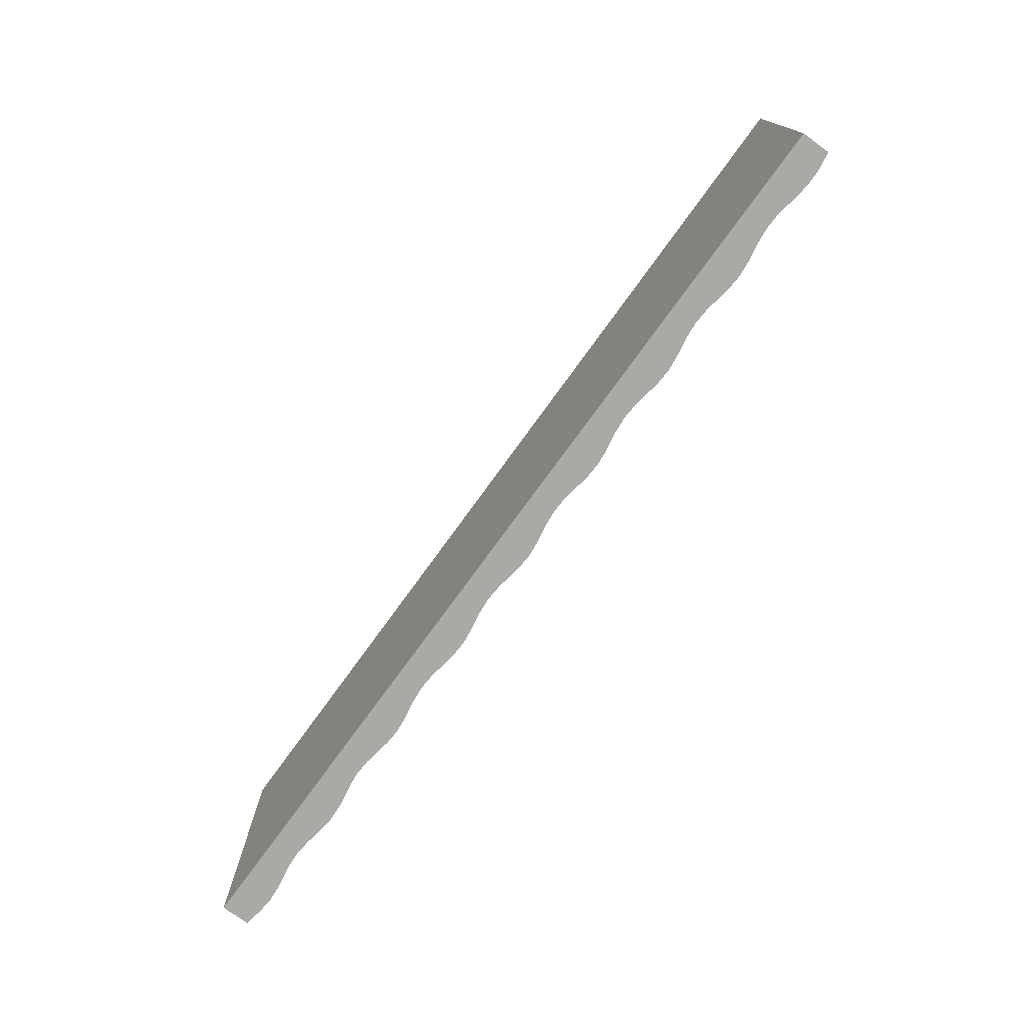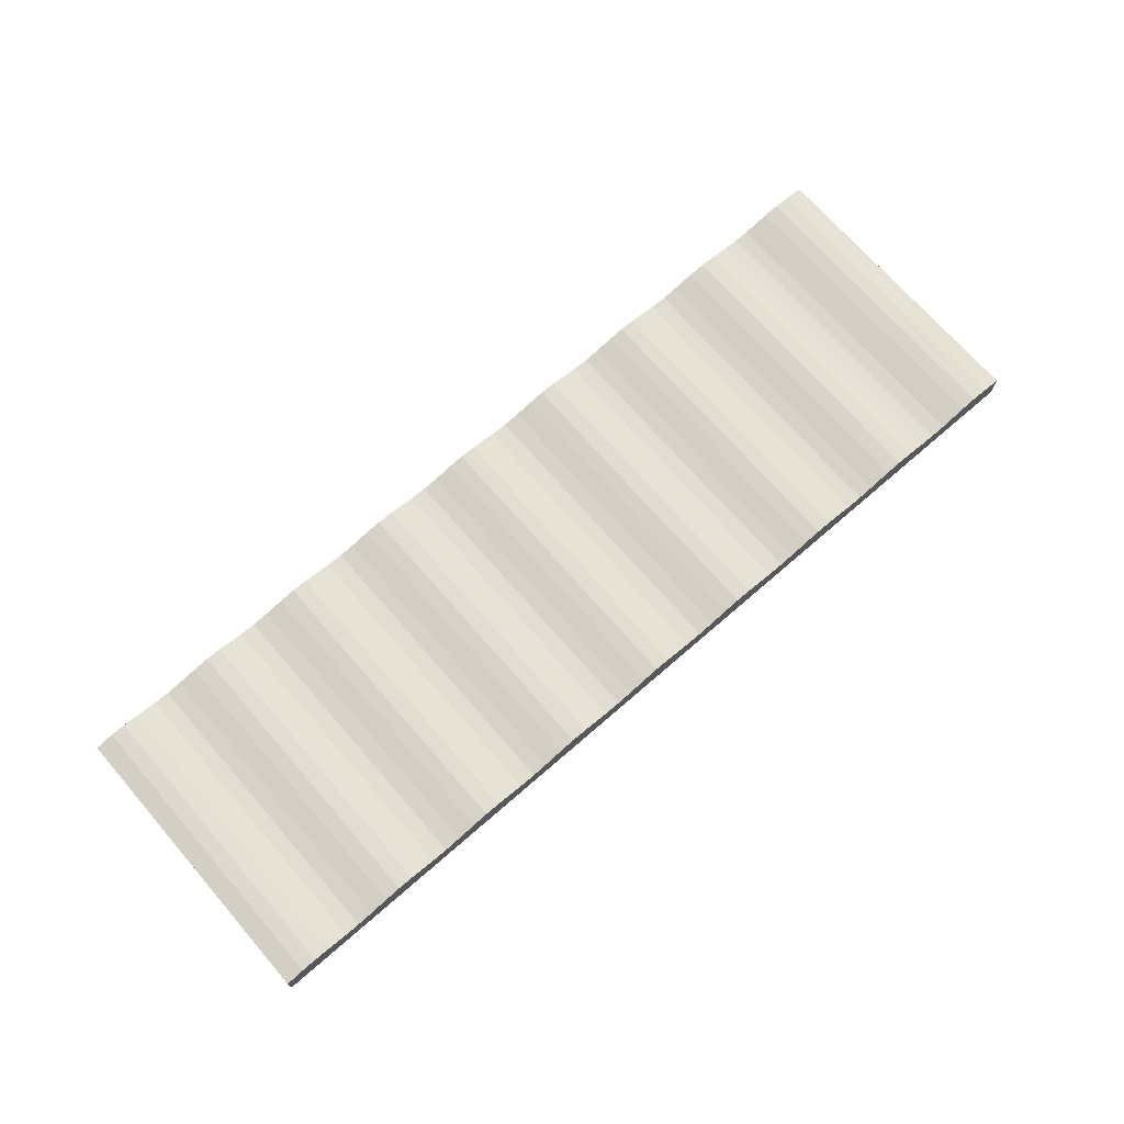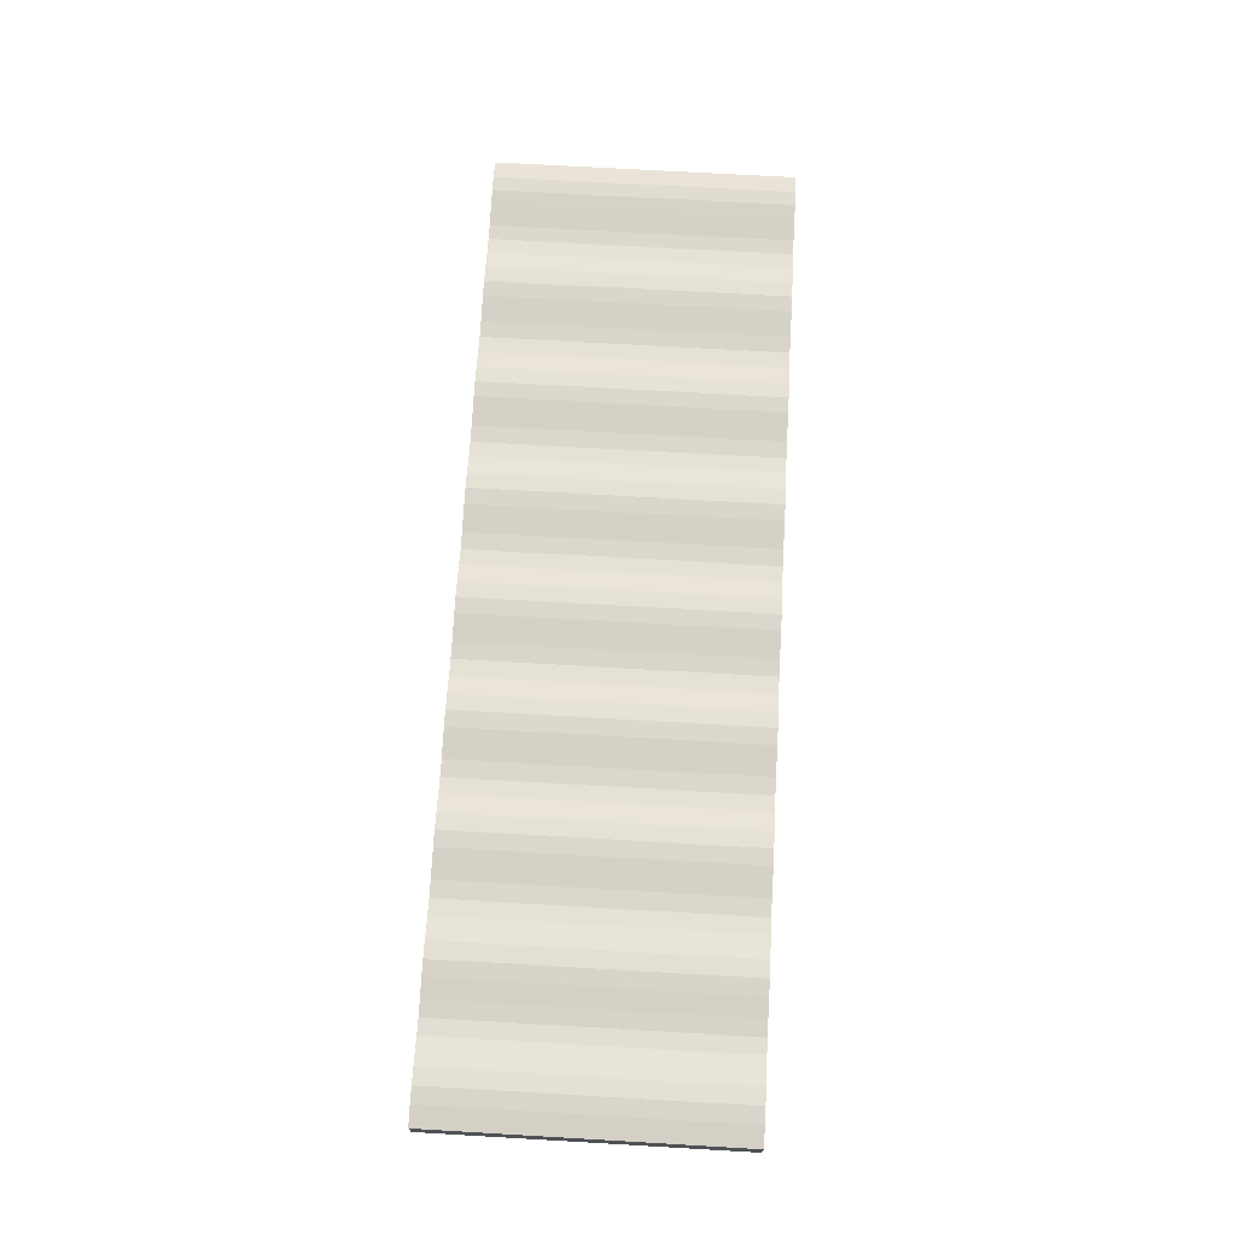
<metadata>
{"format":"obj","ext":"obj","renderer":"f3d","projection":"perspective","resolution":1024,"background":"white","views":[{"elev":-75.5,"azim":-125.9,"up":"+Y"},{"elev":71.1,"azim":-41.0,"up":"+Z"},{"elev":70.1,"azim":93.3,"up":"+Z"}]}
</metadata>
<code>
v -1885 600 -2.348e-12
v -1885 -600 -2.348e-12
v -1810 -600 11.48
v -1885 600 -2.348e-12
v -1810 -600 11.48
v -1810 600 11.48
v -1810 600 11.48
v -1810 -600 11.48
v -1750 -600 12.41
v -1810 600 11.48
v -1750 -600 12.41
v -1750 600 12.41
v -1750 600 12.41
v -1750 -600 12.41
v -1688 -600 4.547
v -1750 600 12.41
v -1688 -600 4.547
v -1688 600 4.547
v -1688 600 4.547
v -1688 -600 4.547
v -1603 -600 -9.61
v -1688 600 4.547
v -1603 -600 -9.61
v -1603 600 -9.61
v -1603 600 -9.61
v -1603 -600 -9.61
v -1543 -600 -12.3
v -1603 600 -9.61
v -1543 -600 -12.3
v -1543 600 -12.3
v -1543 600 -12.3
v -1543 -600 -12.3
v -1481 -600 -5.847
v -1543 600 -12.3
v -1481 -600 -5.847
v -1481 600 -5.847
v -1481 600 -5.847
v -1481 -600 -5.847
v -1406 -600 7.664
v -1481 600 -5.847
v -1406 -600 7.664
v -1406 600 7.664
v -1406 600 7.664
v -1406 -600 7.664
v -1342 -600 13.75
v -1406 600 7.664
v -1342 -600 13.75
v -1342 600 13.75
v -1342 600 13.75
v -1342 -600 13.75
v -1280 -600 10.02
v -1342 600 13.75
v -1280 -600 10.02
v -1280 600 10.02
v -1280 600 10.02
v -1280 -600 10.02
v -1177 -600 -7.227
v -1280 600 10.02
v -1177 -600 -7.227
v -1177 600 -7.227
v -1177 600 -7.227
v -1177 -600 -7.227
v -1111 -600 -11.82
v -1177 600 -7.227
v -1111 -600 -11.82
v -1111 600 -11.82
v -1111 600 -11.82
v -1111 -600 -11.82
v -1044 -600 -5.618
v -1111 600 -11.82
v -1044 -600 -5.618
v -1044 600 -5.618
v -1044 600 -5.618
v -1044 -600 -5.618
v -970.6 -600 7.562
v -1044 600 -5.618
v -970.6 -600 7.562
v -970.6 600 7.562
v -970.6 600 7.562
v -970.6 -600 7.562
v -907.6 -600 14.26
v -970.6 600 7.562
v -907.6 -600 14.26
v -907.6 600 14.26
v -907.6 600 14.26
v -907.6 -600 14.26
v -845.6 -600 11.41
v -907.6 600 14.26
v -845.6 -600 11.41
v -845.6 600 11.41
v -845.6 600 11.41
v -845.6 -600 11.41
v -731.6 -600 -7.308
v -845.6 600 11.41
v -731.6 -600 -7.308
v -731.6 600 -7.308
v -731.6 600 -7.308
v -731.6 -600 -7.308
v -665.3 -600 -11.04
v -731.6 600 -7.308
v -665.3 -600 -11.04
v -665.3 600 -11.04
v -665.3 600 -11.04
v -665.3 -600 -11.04
v -603.9 -600 -4.869
v -665.3 600 -11.04
v -603.9 -600 -4.869
v -603.9 600 -4.869
v -603.9 600 -4.869
v -603.9 -600 -4.869
v -527 -600 8.835
v -603.9 600 -4.869
v -527 -600 8.835
v -527 600 8.835
v -527 600 8.835
v -527 -600 8.835
v -463.5 -600 15.04
v -527 600 8.835
v -463.5 -600 15.04
v -463.5 600 15.04
v -463.5 600 15.04
v -463.5 -600 15.04
v -399 -600 11.21
v -463.5 600 15.04
v -399 -600 11.21
v -399 600 11.21
v -399 600 11.21
v -399 -600 11.21
v -292 -600 -6.623
v -399 600 11.21
v -292 -600 -6.623
v -292 600 -6.623
v -292 600 -6.623
v -292 -600 -6.623
v -225.7 -600 -10.39
v -292 600 -6.623
v -225.7 -600 -10.39
v -225.7 600 -10.39
v -225.7 600 -10.39
v -225.7 -600 -10.39
v -164.2 -600 -4.233
v -225.7 600 -10.39
v -164.2 -600 -4.233
v -164.2 600 -4.233
v -164.2 600 -4.233
v -164.2 -600 -4.233
v -89.14 -600 9.168
v -164.2 600 -4.233
v -89.14 -600 9.168
v -89.14 600 9.168
v -89.14 600 9.168
v -89.14 -600 9.168
v -26.03 -600 15.64
v -89.14 600 9.168
v -26.03 -600 15.64
v -26.03 600 15.64
v -26.03 600 15.64
v -26.03 -600 15.64
v 36.09 -600 12.47
v -26.03 600 15.64
v 36.09 -600 12.47
v 36.09 600 12.47
v 36.09 600 12.47
v 36.09 -600 12.47
v 141.4 -600 -5.075
v 36.09 600 12.47
v 141.4 -600 -5.075
v 141.4 600 -5.075
v 141.4 600 -5.075
v 141.4 -600 -5.075
v 206.7 -600 -9.863
v 141.4 600 -5.075
v 206.7 -600 -9.863
v 206.7 600 -9.863
v 206.7 600 -9.863
v 206.7 -600 -9.863
v 274.3 -600 -3.775
v 206.7 600 -9.863
v 274.3 -600 -3.775
v 274.3 600 -3.775
v 274.3 600 -3.775
v 274.3 -600 -3.775
v 346.3 -600 9.101
v 274.3 600 -3.775
v 346.3 -600 9.101
v 346.3 600 9.101
v 346.3 600 9.101
v 346.3 -600 9.101
v 409.2 -600 16.14
v 346.3 600 9.101
v 409.2 -600 16.14
v 409.2 600 16.14
v 409.2 600 16.14
v 409.2 -600 16.14
v 473.3 -600 13.45
v 409.2 600 16.14
v 473.3 -600 13.45
v 473.3 600 13.45
v 473.3 600 13.45
v 473.3 -600 13.45
v 587.7 -600 -5.318
v 473.3 600 13.45
v 587.7 -600 -5.318
v 587.7 600 -5.318
v 587.7 600 -5.318
v 587.7 -600 -5.318
v 654.1 -600 -9.068
v 587.7 600 -5.318
v 654.1 -600 -9.068
v 654.1 600 -9.068
v 654.1 600 -9.068
v 654.1 -600 -9.068
v 715.5 -600 -2.904
v 654.1 600 -9.068
v 715.5 -600 -2.904
v 715.5 600 -2.904
v 715.5 600 -2.904
v 715.5 -600 -2.904
v 790.9 -600 10.55
v 715.5 600 -2.904
v 790.9 -600 10.55
v 790.9 600 10.55
v 790.9 600 10.55
v 790.9 -600 10.55
v 854 -600 16.97
v 790.9 600 10.55
v 854 -600 16.97
v 854 600 16.97
v 854 600 16.97
v 854 -600 16.97
v 916.3 -600 13.71
v 854 600 16.97
v 916.3 -600 13.71
v 916.3 600 13.71
v 916.3 600 13.71
v 916.3 -600 13.71
v 1028 -600 -4.753
v 916.3 600 13.71
v 1028 -600 -4.753
v 1028 600 -4.753
v 1028 600 -4.753
v 1028 -600 -4.753
v 1095 -600 -8.383
v 1028 600 -4.753
v 1095 -600 -8.383
v 1095 600 -8.383
v 1095 600 -8.383
v 1095 -600 -8.383
v 1156 -600 -2.134
v 1095 600 -8.383
v 1156 -600 -2.134
v 1156 600 -2.134
v 1156 600 -2.134
v 1156 -600 -2.134
v 1247 -600 13.61
v 1156 600 -2.134
v 1247 -600 13.61
v 1247 600 13.61
v 1247 600 13.61
v 1247 -600 13.61
v 1313 -600 17.67
v 1247 600 13.61
v 1313 -600 17.67
v 1313 600 17.67
v 1313 600 17.67
v 1313 -600 17.67
v 1374 -600 11.79
v 1313 600 17.67
v 1374 -600 11.79
v 1374 600 11.79
v 1374 600 11.79
v 1374 -600 11.79
v 1448 -600 -1.083
v 1374 600 11.79
v 1448 -600 -1.083
v 1448 600 -1.083
v 1448 600 -1.083
v 1448 -600 -1.083
v 1511 -600 -7.694
v 1448 600 -1.083
v 1511 -600 -7.694
v 1511 600 -7.694
v 1511 600 -7.694
v 1511 -600 -7.694
v 1572 -600 -4.804
v 1511 600 -7.694
v 1572 -600 -4.804
v 1572 600 -4.804
v 1572 600 -4.804
v 1572 -600 -4.804
v 1680 -600 13.3
v 1572 600 -4.804
v 1680 -600 13.3
v 1680 600 13.3
v 1680 600 13.3
v 1680 -600 13.3
v 1744 -600 18.43
v 1680 600 13.3
v 1744 -600 18.43
v 1744 600 18.43
v 1744 600 18.43
v 1744 -600 18.43
v 1807 -600 13.57
v 1744 600 18.43
v 1807 -600 13.57
v 1807 600 13.57
v 1807 600 13.57
v 1807 -600 13.57
v 1885 -600 -1.277e-12
v 1807 600 13.57
v 1885 -600 -1.277e-12
v 1885 600 -1.277e-12
v 1885 -600 -113.9
v 1885 600 -113.9
v 1885 -600 1.152e-12
v 1885 -600 1.152e-12
v 1885 600 -113.9
v 1885 600 1.152e-12
v -1885 -600 -113.9
v -1885 600 -113.9
v 1885 -600 -113.9
v 1885 -600 -113.9
v -1885 600 -113.9
v 1885 600 -113.9
v -1885 -600 -2.348e-12
v -1885 600 0
v -1885 -600 -113.9
v -1885 -600 -113.9
v -1885 600 0
v -1885 600 -113.9
v -1177 600 -7.227
v -1111 600 -11.82
v -1885 600 -113.9
v 1885 600 -113.9
v 206.7 600 -9.863
v 654.1 600 -9.068
v 654.1 600 -9.068
v 206.7 600 -9.863
v 587.7 600 -5.318
v 654.1 600 -9.068
v 1028 600 -4.753
v 1885 600 -113.9
v 1885 600 -113.9
v 1028 600 -4.753
v 1095 600 -8.383
v 1885 600 -113.9
v 1095 600 -8.383
v 1156 600 -2.134
v -1885 600 -113.9
v -1885 600 0
v -1810 600 11.48
v -665.3 600 -11.04
v -292 600 -6.623
v -225.7 600 -10.39
v 206.7 600 -9.863
v 274.3 600 -3.775
v 587.7 600 -5.318
v 587.7 600 -5.318
v 274.3 600 -3.775
v 346.3 600 9.101
v 587.7 600 -5.318
v 346.3 600 9.101
v 473.3 600 13.45
v 473.3 600 13.45
v 346.3 600 9.101
v 409.2 600 16.14
v 1511 600 -7.694
v 1572 600 -4.804
v 1885 600 -113.9
v 1885 600 -113.9
v 1572 600 -4.804
v 1680 600 13.3
v -1810 600 11.48
v -1750 600 12.41
v -1885 600 -113.9
v -1885 600 -113.9
v -1750 600 12.41
v -1688 600 4.547
v -1885 600 -113.9
v -1688 600 4.547
v -1603 600 -9.61
v -1603 600 -9.61
v -1543 600 -12.3
v -1885 600 -113.9
v -1885 600 -113.9
v -1543 600 -12.3
v -1481 600 -5.847
v -1885 600 -113.9
v -1481 600 -5.847
v -1177 600 -7.227
v -1177 600 -7.227
v -1481 600 -5.847
v -1406 600 7.664
v -1177 600 -7.227
v -1406 600 7.664
v -1280 600 10.02
v -1280 600 10.02
v -1406 600 7.664
v -1342 600 13.75
v 141.4 600 -5.075
v 206.7 600 -9.863
v -225.7 600 -10.39
v -225.7 600 -10.39
v 206.7 600 -9.863
v 1885 600 -113.9
v -225.7 600 -10.39
v 1885 600 -113.9
v -665.3 600 -11.04
v -665.3 600 -11.04
v 1885 600 -113.9
v -1885 600 -113.9
v -665.3 600 -11.04
v -1885 600 -113.9
v -731.6 600 -7.308
v -731.6 600 -7.308
v -1885 600 -113.9
v -1111 600 -11.82
v -225.7 600 -10.39
v -164.2 600 -4.233
v 141.4 600 -5.075
v 141.4 600 -5.075
v -164.2 600 -4.233
v -89.14 600 9.168
v 141.4 600 -5.075
v -89.14 600 9.168
v 36.09 600 12.47
v 36.09 600 12.47
v -89.14 600 9.168
v -26.03 600 15.64
v 654.1 600 -9.068
v 715.5 600 -2.904
v 1028 600 -4.753
v 1028 600 -4.753
v 715.5 600 -2.904
v 790.9 600 10.55
v 1028 600 -4.753
v 790.9 600 10.55
v 916.3 600 13.71
v 916.3 600 13.71
v 790.9 600 10.55
v 854 600 16.97
v -1111 600 -11.82
v -1044 600 -5.618
v -731.6 600 -7.308
v -731.6 600 -7.308
v -1044 600 -5.618
v -970.6 600 7.562
v -731.6 600 -7.308
v -970.6 600 7.562
v -845.6 600 11.41
v -845.6 600 11.41
v -970.6 600 7.562
v -907.6 600 14.26
v -665.3 600 -11.04
v -603.9 600 -4.869
v -292 600 -6.623
v -292 600 -6.623
v -603.9 600 -4.869
v -527 600 8.835
v -292 600 -6.623
v -527 600 8.835
v -399 600 11.21
v -399 600 11.21
v -527 600 8.835
v -463.5 600 15.04
v 1511 600 -7.694
v 1885 600 -113.9
v 1448 600 -1.083
v 1448 600 -1.083
v 1885 600 -113.9
v 1156 600 -2.134
v 1448 600 -1.083
v 1156 600 -2.134
v 1374 600 11.79
v 1374 600 11.79
v 1156 600 -2.134
v 1247 600 13.61
v 1374 600 11.79
v 1247 600 13.61
v 1313 600 17.67
v 1680 600 13.3
v 1744 600 18.43
v 1885 600 -113.9
v 1885 600 -113.9
v 1744 600 18.43
v 1807 600 13.57
v 1885 600 -113.9
v 1807 600 13.57
v 1885 600 1.154e-12
v 715.5 -600 -2.904
v 654.1 -600 -9.068
v 1028 -600 -4.753
v 1156 -600 -2.134
v 1095 -600 -8.383
v 1885 -600 -113.9
v -164.2 -600 -4.233
v -225.7 -600 -10.39
v 141.4 -600 -5.075
v -603.9 -600 -4.869
v -665.3 -600 -11.04
v -292 -600 -6.623
v -1885 -600 -113.9
v -1111 -600 -11.82
v -1177 -600 -7.227
v 1095 -600 -8.383
v 1028 -600 -4.753
v 1885 -600 -113.9
v 1885 -600 -113.9
v 1028 -600 -4.753
v 654.1 -600 -9.068
v 1885 -600 -113.9
v 654.1 -600 -9.068
v 206.7 -600 -9.863
v 206.7 -600 -9.863
v 654.1 -600 -9.068
v 587.7 -600 -5.318
v 206.7 -600 -9.863
v 587.7 -600 -5.318
v 274.3 -600 -3.775
v -292 -600 -6.623
v -665.3 -600 -11.04
v -225.7 -600 -10.39
v -1543 -600 -12.3
v -1603 -600 -9.61
v -1885 -600 -113.9
v -1885 -600 -113.9
v -1603 -600 -9.61
v -1688 -600 4.547
v 274.3 -600 -3.775
v 587.7 -600 -5.318
v 346.3 -600 9.101
v 346.3 -600 9.101
v 587.7 -600 -5.318
v 473.3 -600 13.45
v 346.3 -600 9.101
v 473.3 -600 13.45
v 409.2 -600 16.14
v 1885 -600 -113.9
v 1885 -600 1.154e-12
v 1807 -600 13.57
v 715.5 -600 -2.904
v 1028 -600 -4.753
v 790.9 -600 10.55
v 790.9 -600 10.55
v 1028 -600 -4.753
v 916.3 -600 13.71
v 790.9 -600 10.55
v 916.3 -600 13.71
v 854 -600 16.97
v -164.2 -600 -4.233
v 141.4 -600 -5.075
v -89.14 -600 9.168
v -89.14 -600 9.168
v 141.4 -600 -5.075
v 36.09 -600 12.47
v -89.14 -600 9.168
v 36.09 -600 12.47
v -26.03 -600 15.64
v -1044 -600 -5.618
v -1111 -600 -11.82
v -731.6 -600 -7.308
v -731.6 -600 -7.308
v -1111 -600 -11.82
v -1885 -600 -113.9
v -731.6 -600 -7.308
v -1885 -600 -113.9
v -665.3 -600 -11.04
v -665.3 -600 -11.04
v -1885 -600 -113.9
v 1885 -600 -113.9
v -665.3 -600 -11.04
v 1885 -600 -113.9
v -225.7 -600 -10.39
v -225.7 -600 -10.39
v 1885 -600 -113.9
v 206.7 -600 -9.863
v -225.7 -600 -10.39
v 206.7 -600 -9.863
v 141.4 -600 -5.075
v -1543 -600 -12.3
v -1885 -600 -113.9
v -1481 -600 -5.847
v -1481 -600 -5.847
v -1885 -600 -113.9
v -1177 -600 -7.227
v -1481 -600 -5.847
v -1177 -600 -7.227
v -1406 -600 7.664
v -1406 -600 7.664
v -1177 -600 -7.227
v -1280 -600 10.02
v -1406 -600 7.664
v -1280 -600 10.02
v -1342 -600 13.75
v -1688 -600 4.547
v -1750 -600 12.41
v -1885 -600 -113.9
v -1885 -600 -113.9
v -1750 -600 12.41
v -1810 -600 11.48
v -1885 -600 -113.9
v -1810 -600 11.48
v -1885 -600 0
v 1807 -600 13.57
v 1744 -600 18.43
v 1885 -600 -113.9
v 1885 -600 -113.9
v 1744 -600 18.43
v 1680 -600 13.3
v 1885 -600 -113.9
v 1680 -600 13.3
v 1572 -600 -4.804
v 1572 -600 -4.804
v 1511 -600 -7.694
v 1885 -600 -113.9
v 1885 -600 -113.9
v 1511 -600 -7.694
v 1448 -600 -1.083
v 1885 -600 -113.9
v 1448 -600 -1.083
v 1156 -600 -2.134
v 1156 -600 -2.134
v 1448 -600 -1.083
v 1374 -600 11.79
v 1156 -600 -2.134
v 1374 -600 11.79
v 1247 -600 13.61
v 1247 -600 13.61
v 1374 -600 11.79
v 1313 -600 17.67
v -603.9 -600 -4.869
v -292 -600 -6.623
v -527 -600 8.835
v -527 -600 8.835
v -292 -600 -6.623
v -399 -600 11.21
v -527 -600 8.835
v -399 -600 11.21
v -463.5 -600 15.04
v -1044 -600 -5.618
v -731.6 -600 -7.308
v -970.6 -600 7.562
v -970.6 -600 7.562
v -731.6 -600 -7.308
v -845.6 -600 11.41
v -970.6 -600 7.562
v -845.6 -600 11.41
v -907.6 -600 14.26
f 1 2 3
f 4 5 6
f 7 8 9
f 10 11 12
f 13 14 15
f 16 17 18
f 19 20 21
f 22 23 24
f 25 26 27
f 28 29 30
f 31 32 33
f 34 35 36
f 37 38 39
f 40 41 42
f 43 44 45
f 46 47 48
f 49 50 51
f 52 53 54
f 55 56 57
f 58 59 60
f 61 62 63
f 64 65 66
f 67 68 69
f 70 71 72
f 73 74 75
f 76 77 78
f 79 80 81
f 82 83 84
f 85 86 87
f 88 89 90
f 91 92 93
f 94 95 96
f 97 98 99
f 100 101 102
f 103 104 105
f 106 107 108
f 109 110 111
f 112 113 114
f 115 116 117
f 118 119 120
f 121 122 123
f 124 125 126
f 127 128 129
f 130 131 132
f 133 134 135
f 136 137 138
f 139 140 141
f 142 143 144
f 145 146 147
f 148 149 150
f 151 152 153
f 154 155 156
f 157 158 159
f 160 161 162
f 163 164 165
f 166 167 168
f 169 170 171
f 172 173 174
f 175 176 177
f 178 179 180
f 181 182 183
f 184 185 186
f 187 188 189
f 190 191 192
f 193 194 195
f 196 197 198
f 199 200 201
f 202 203 204
f 205 206 207
f 208 209 210
f 211 212 213
f 214 215 216
f 217 218 219
f 220 221 222
f 223 224 225
f 226 227 228
f 229 230 231
f 232 233 234
f 235 236 237
f 238 239 240
f 241 242 243
f 244 245 246
f 247 248 249
f 250 251 252
f 253 254 255
f 256 257 258
f 259 260 261
f 262 263 264
f 265 266 267
f 268 269 270
f 271 272 273
f 274 275 276
f 277 278 279
f 280 281 282
f 283 284 285
f 286 287 288
f 289 290 291
f 292 293 294
f 295 296 297
f 298 299 300
f 301 302 303
f 304 305 306
f 307 308 309
f 310 311 312
f 313 314 315
f 316 317 318
f 319 320 321
f 322 323 324
f 325 326 327
f 328 329 330
f 331 332 333
f 334 335 336
f 337 338 339
f 340 341 342
f 343 344 345
f 346 347 348
f 349 350 351
f 352 353 354
f 355 356 357
f 358 359 360
f 361 362 363
f 364 365 366
f 367 368 369
f 370 371 372
f 373 374 375
f 376 377 378
f 379 380 381
f 382 383 384
f 385 386 387
f 388 389 390
f 391 392 393
f 394 395 396
f 397 398 399
f 400 401 402
f 403 404 405
f 406 407 408
f 409 410 411
f 412 413 414
f 415 416 417
f 418 419 420
f 421 422 423
f 424 425 426
f 427 428 429
f 430 431 432
f 433 434 435
f 436 437 438
f 439 440 441
f 442 443 444
f 445 446 447
f 448 449 450
f 451 452 453
f 454 455 456
f 457 458 459
f 460 461 462
f 463 464 465
f 466 467 468
f 469 470 471
f 472 473 474
f 475 476 477
f 478 479 480
f 481 482 483
f 484 485 486
f 487 488 489
f 490 491 492
f 493 494 495
f 496 497 498
f 499 500 501
f 502 503 504
f 505 506 507
f 508 509 510
f 511 512 513
f 514 515 516
f 517 518 519
f 520 521 522
f 523 524 525
f 526 527 528
f 529 530 531
f 532 533 534
f 535 536 537
f 538 539 540
f 541 542 543
f 544 545 546
f 547 548 549
f 550 551 552
f 553 554 555
f 556 557 558
f 559 560 561
f 562 563 564
f 565 566 567
f 568 569 570
f 571 572 573
f 574 575 576
f 577 578 579
f 580 581 582
f 583 584 585
f 586 587 588
f 589 590 591
f 592 593 594
f 595 596 597
f 598 599 600
f 601 602 603
f 604 605 606
f 607 608 609
f 610 611 612
f 613 614 615
f 616 617 618
f 619 620 621
f 622 623 624
f 625 626 627
f 628 629 630
f 631 632 633
f 634 635 636
f 637 638 639
f 640 641 642
f 643 644 645
f 646 647 648

</code>
